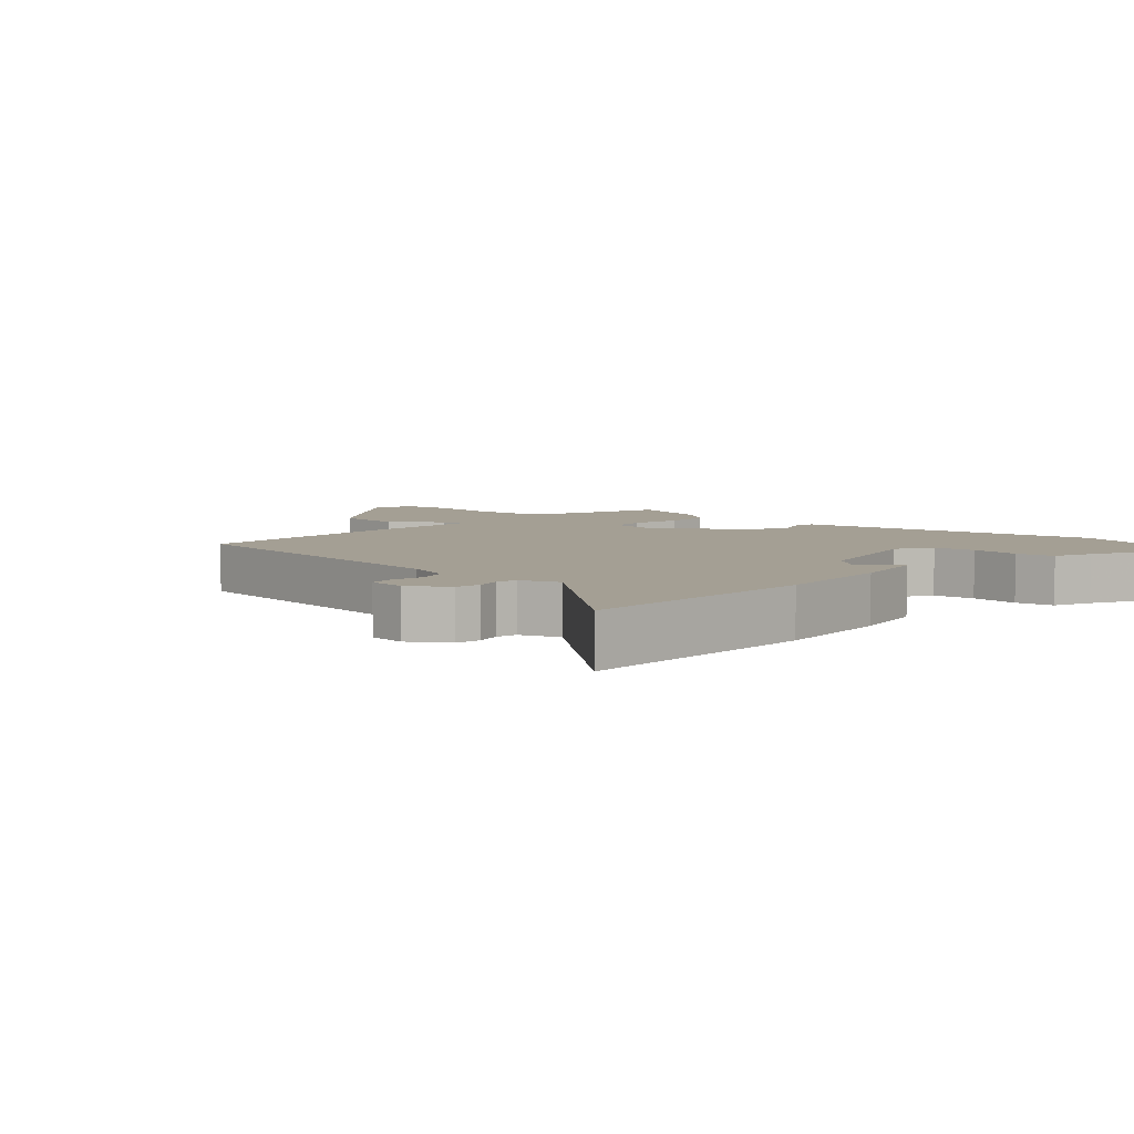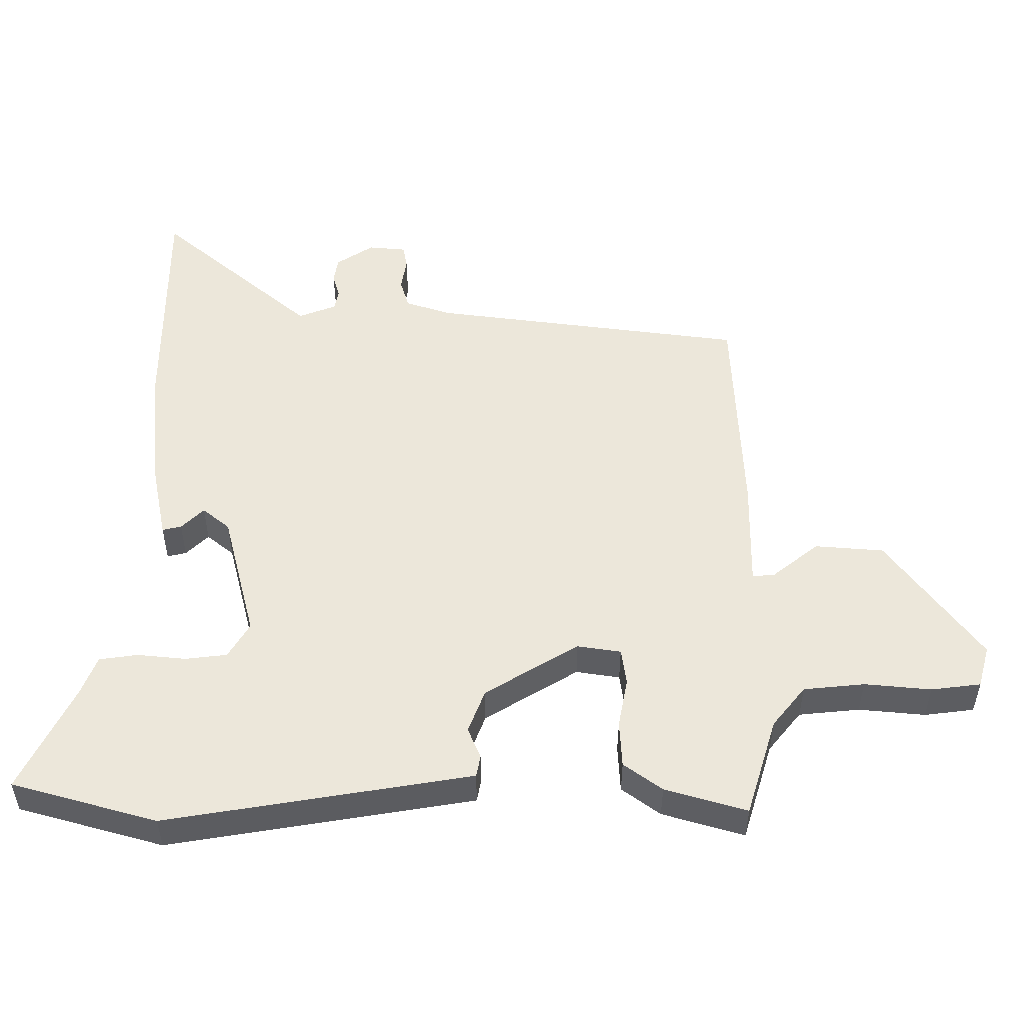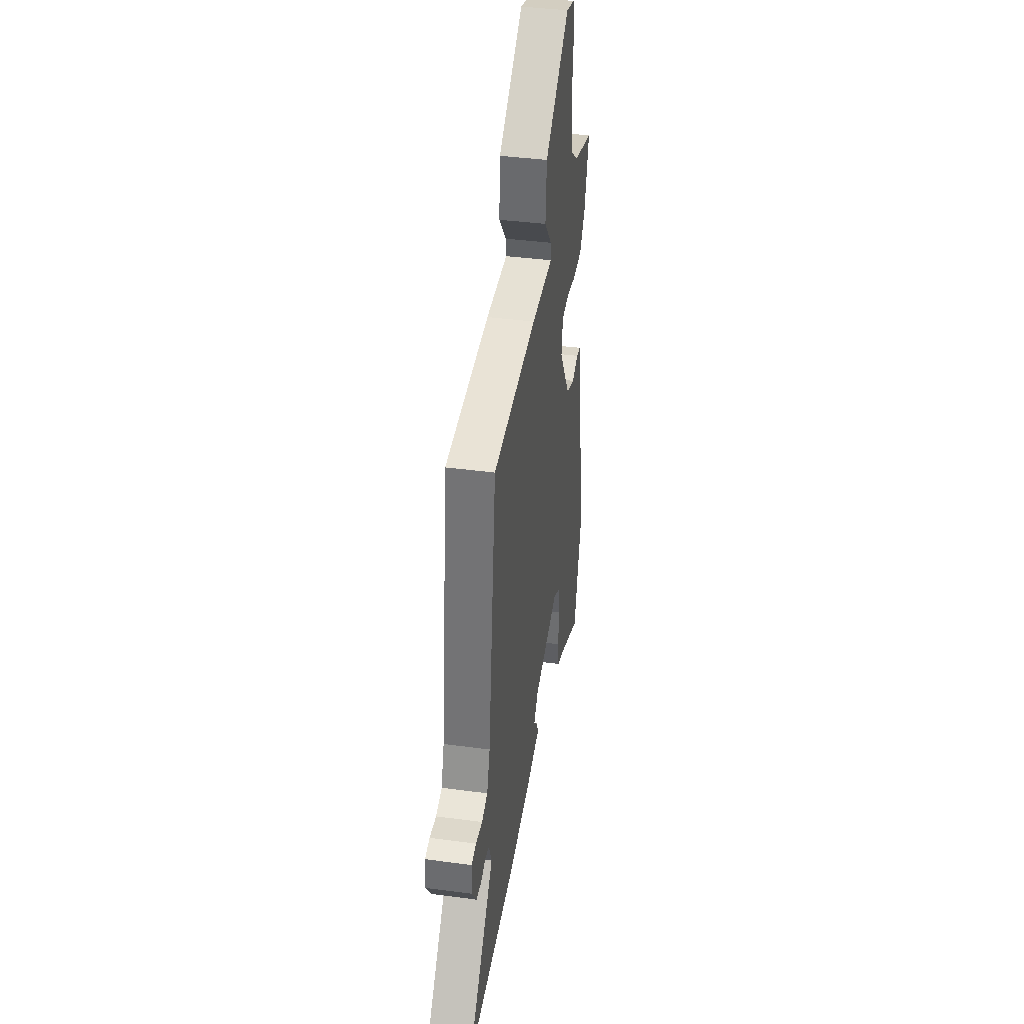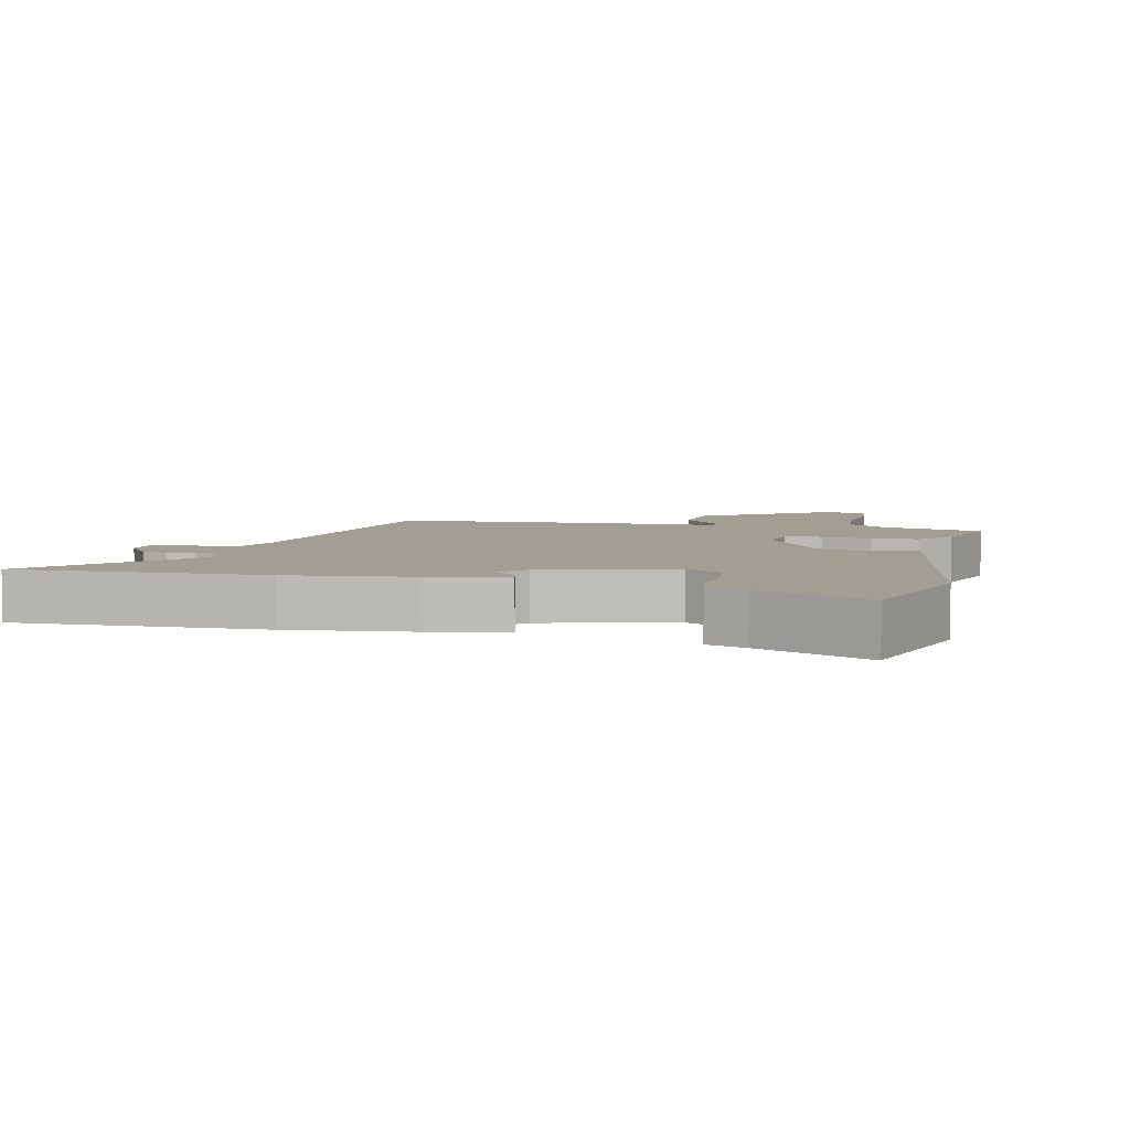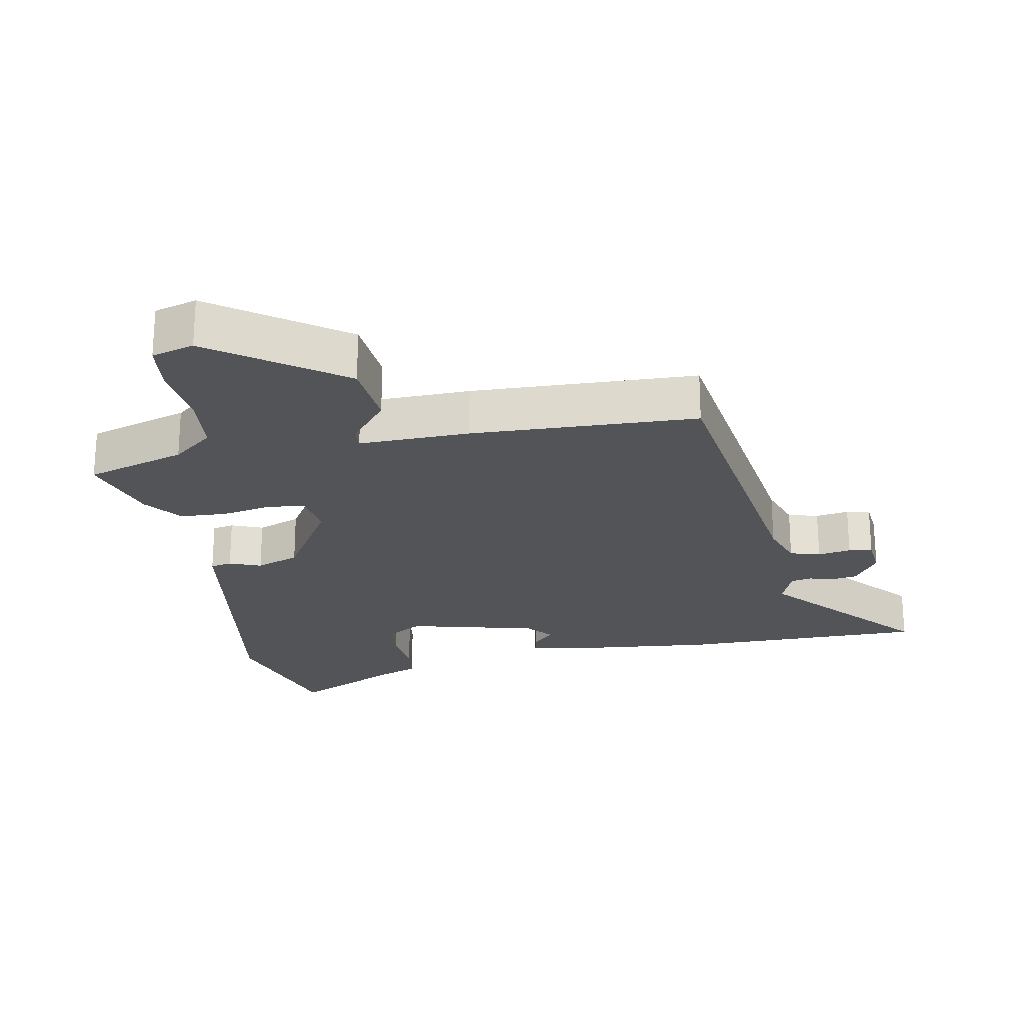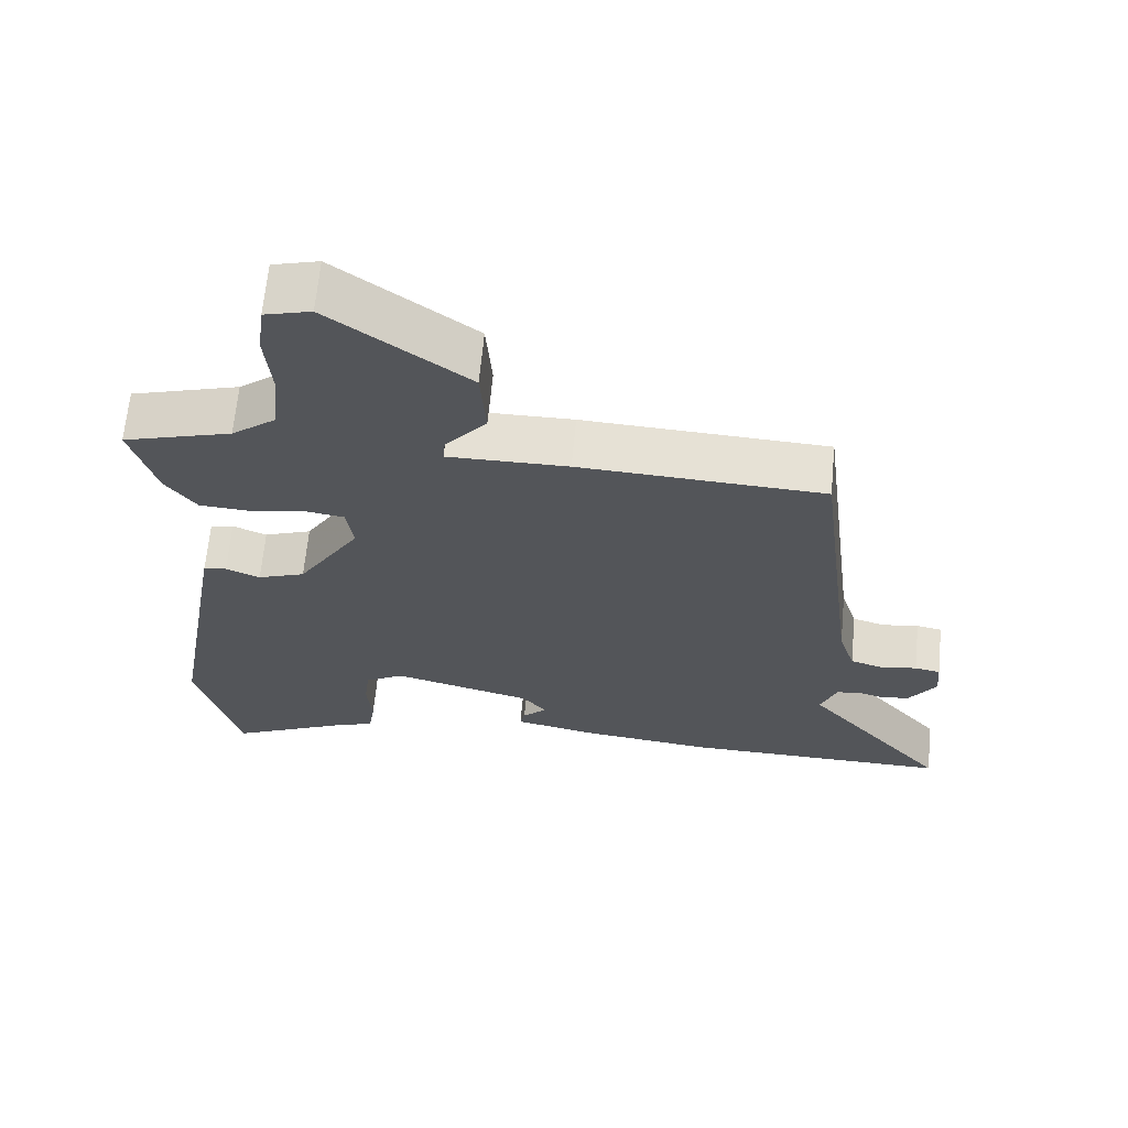
<metadata>
{"format":"obj","ext":"obj","renderer":"f3d","projection":"perspective","resolution":1024,"background":"white","views":[{"elev":5.6,"azim":133.0,"up":"+Y"},{"elev":51.3,"azim":-89.6,"up":"+Y"},{"elev":39.9,"azim":99.4,"up":"+Z"},{"elev":5.1,"azim":-166.6,"up":"+Y"},{"elev":-23.0,"azim":11.4,"up":"+Y"},{"elev":65.4,"azim":5.4,"up":"+Z"}]}
</metadata>
<code>
v -0.465 0.07 -0.627
v -0.526 0.07 -0.405
v -0.463 0.07 -0.042
v -0.445 0.07 0.061
v -0.412 0.07 0.067
v -0.364 0.07 0.047
v -0.297 0.07 0.072
v -0.209 0.07 0.214
v -0.219 0.07 0.281
v -0.275 0.07 0.289
v -0.352 0.07 0.275
v -0.424 0.07 0.279
v -0.467 0.07 0.338
v -0.503 0.07 0.463
v -0.35 0.07 0.509
v -0.287 0.07 0.559
v -0.277 0.07 0.652
v -0.286 0.07 0.754
v -0.276 0.07 0.83
v -0.211 0.07 0.848
v -0.018 0.07 0.705
v -0.01 0.07 0.599
v -0.068 0.07 0.528
v -0.071 0.07 0.494
v 0.098 0.07 0.496
v 0.441 0.07 0.48
v 0.502 0.07 -0.004
v 0.525 0.07 -0.075
v 0.571 0.07 -0.089
v 0.622 0.07 -0.081
v 0.658 0.07 -0.088
v 0.663 0.07 -0.146
v 0.625 0.07 -0.203
v 0.586 0.07 -0.209
v 0.548 0.07 -0.198
v 0.516 0.07 -0.204
v 0.493 0.07 -0.262
v 0.696 0.07 -0.502
v 0.318 0.07 -0.498
v 0.131 0.07 -0.477
v 0.016 0.07 -0.453
v 0.023 0.07 -0.424
v 0.057 0.07 -0.39
v 0.023 0.07 -0.348
v -0.174 0.07 -0.296
v -0.229 0.07 -0.328
v -0.237 0.07 -0.392
v -0.23 0.07 -0.466
v -0.239 0.07 -0.525
v -0.298 0.07 -0.547
v -0.465 0 -0.627
v -0.526 0 -0.405
v -0.463 0 -0.042
v -0.445 0 0.061
v -0.412 0 0.067
v -0.364 0 0.047
v -0.297 0 0.072
v -0.209 0 0.214
v -0.219 0 0.281
v -0.275 0 0.289
v -0.352 0 0.275
v -0.424 0 0.279
v -0.467 0 0.338
v -0.503 0 0.463
v -0.35 0 0.509
v -0.287 0 0.559
v -0.277 0 0.652
v -0.286 0 0.754
v -0.276 0 0.83
v -0.211 0 0.848
v -0.018 0 0.705
v -0.01 0 0.599
v -0.068 0 0.528
v -0.071 0 0.494
v 0.098 0 0.496
v 0.441 0 0.48
v 0.502 0 -0.004
v 0.525 0 -0.075
v 0.571 0 -0.089
v 0.622 0 -0.081
v 0.658 0 -0.088
v 0.663 0 -0.146
v 0.625 0 -0.203
v 0.586 0 -0.209
v 0.548 0 -0.198
v 0.516 0 -0.204
v 0.493 0 -0.262
v 0.696 0 -0.502
v 0.318 0 -0.498
v 0.131 0 -0.477
v 0.016 0 -0.453
v 0.023 0 -0.424
v 0.057 0 -0.39
v 0.023 0 -0.348
v -0.174 0 -0.296
v -0.229 0 -0.328
v -0.237 0 -0.392
v -0.23 0 -0.466
v -0.239 0 -0.525
v -0.298 0 -0.547
f 47 48 49 50
f 46 47 50 1
f 40 41 42 43
f 40 43 44
f 37 38 39 40
f 36 37 40 44
f 32 33 34 35
f 32 35 36
f 29 30 31 32
f 28 29 32 36
f 27 28 36 44
f 24 25 26 27
f 20 21 22 23
f 20 23 24
f 17 18 19 20
f 16 17 20 24
f 15 16 24 27
f 10 11 12 13
f 9 10 13 14
f 3 4 5 6
f 3 6 7
f 46 1 2 3
f 45 46 3 7
f 9 14 15 27
f 8 9 27 44
f 7 8 44 45
f 100 99 98 97
f 51 100 97 96
f 93 92 91 90
f 94 93 90
f 90 89 88 87
f 94 90 87 86
f 85 84 83 82
f 86 85 82
f 82 81 80 79
f 86 82 79 78
f 94 86 78 77
f 77 76 75 74
f 73 72 71 70
f 74 73 70
f 70 69 68 67
f 74 70 67 66
f 77 74 66 65
f 63 62 61 60
f 64 63 60 59
f 56 55 54 53
f 57 56 53
f 53 52 51 96
f 57 53 96 95
f 77 65 64 59
f 94 77 59 58
f 95 94 58 57
f 1 51 52 2
f 2 52 53 3
f 3 53 54 4
f 4 54 55 5
f 5 55 56 6
f 6 56 57 7
f 7 57 58 8
f 8 58 59 9
f 9 59 60 10
f 10 60 61 11
f 11 61 62 12
f 12 62 63 13
f 13 63 64 14
f 14 64 65 15
f 15 65 66 16
f 16 66 67 17
f 17 67 68 18
f 18 68 69 19
f 19 69 70 20
f 20 70 71 21
f 21 71 72 22
f 22 72 73 23
f 23 73 74 24
f 24 74 75 25
f 25 75 76 26
f 26 76 77 27
f 27 77 78 28
f 28 78 79 29
f 29 79 80 30
f 30 80 81 31
f 31 81 82 32
f 32 82 83 33
f 33 83 84 34
f 34 84 85 35
f 35 85 86 36
f 36 86 87 37
f 37 87 88 38
f 38 88 89 39
f 39 89 90 40
f 40 90 91 41
f 41 91 92 42
f 42 92 93 43
f 43 93 94 44
f 44 94 95 45
f 45 95 96 46
f 46 96 97 47
f 47 97 98 48
f 48 98 99 49
f 49 99 100 50
f 50 100 51 1

</code>
